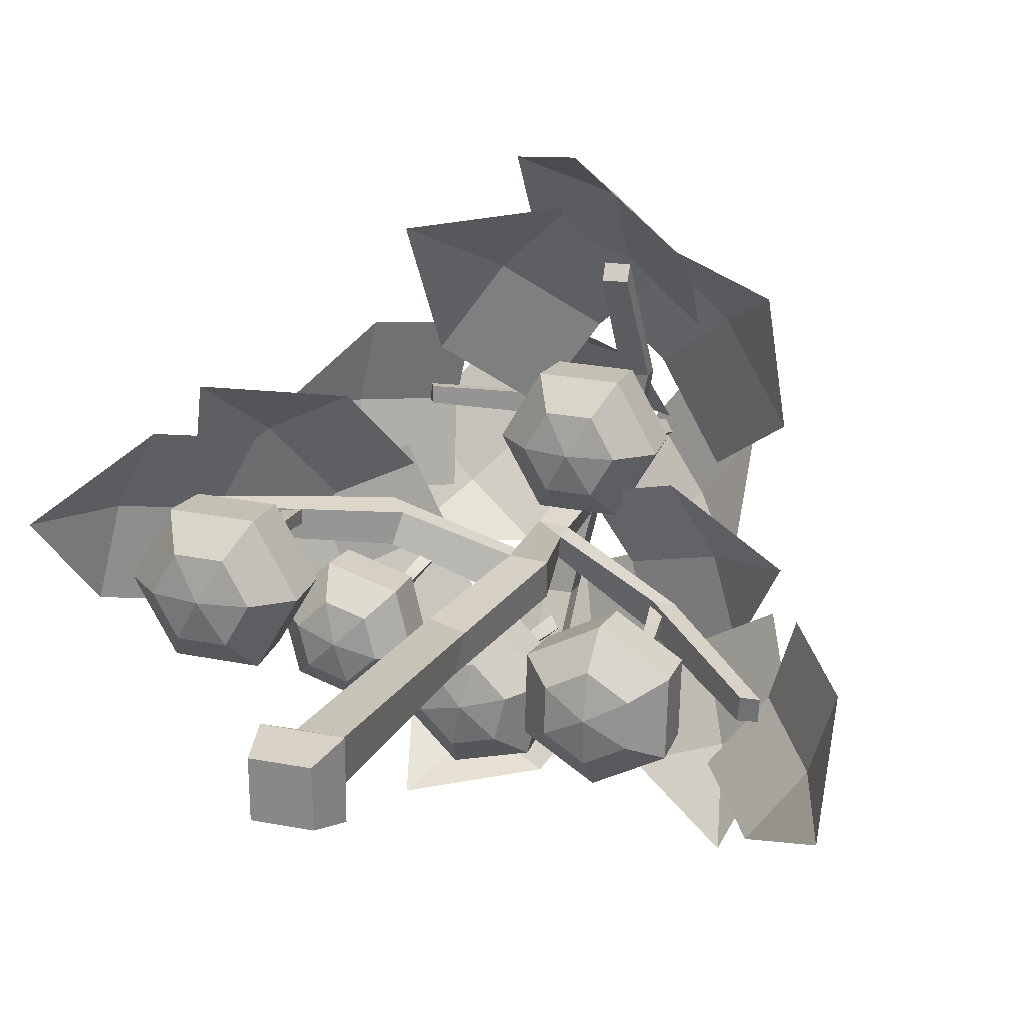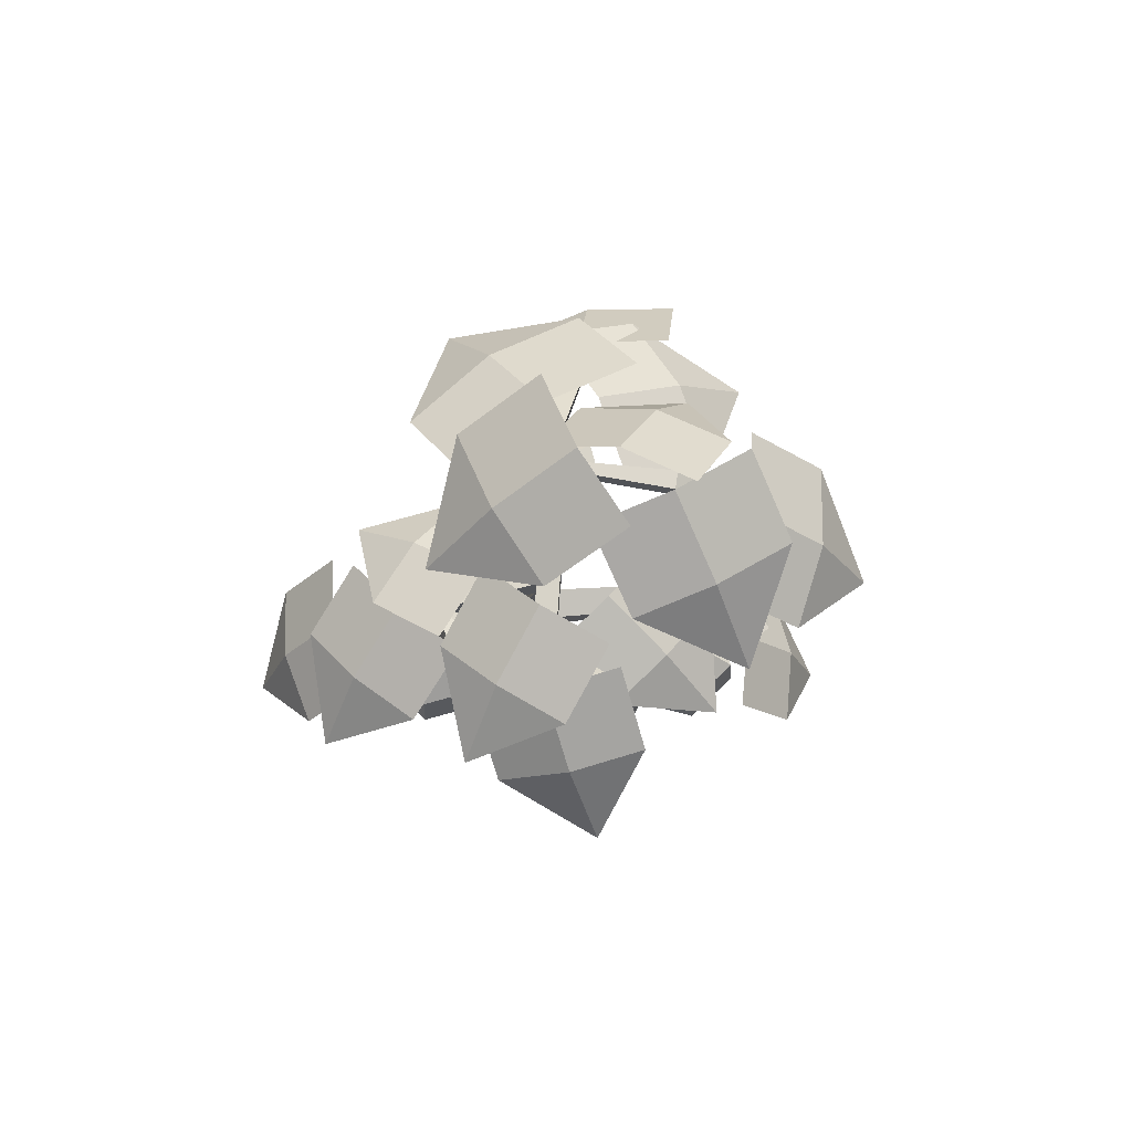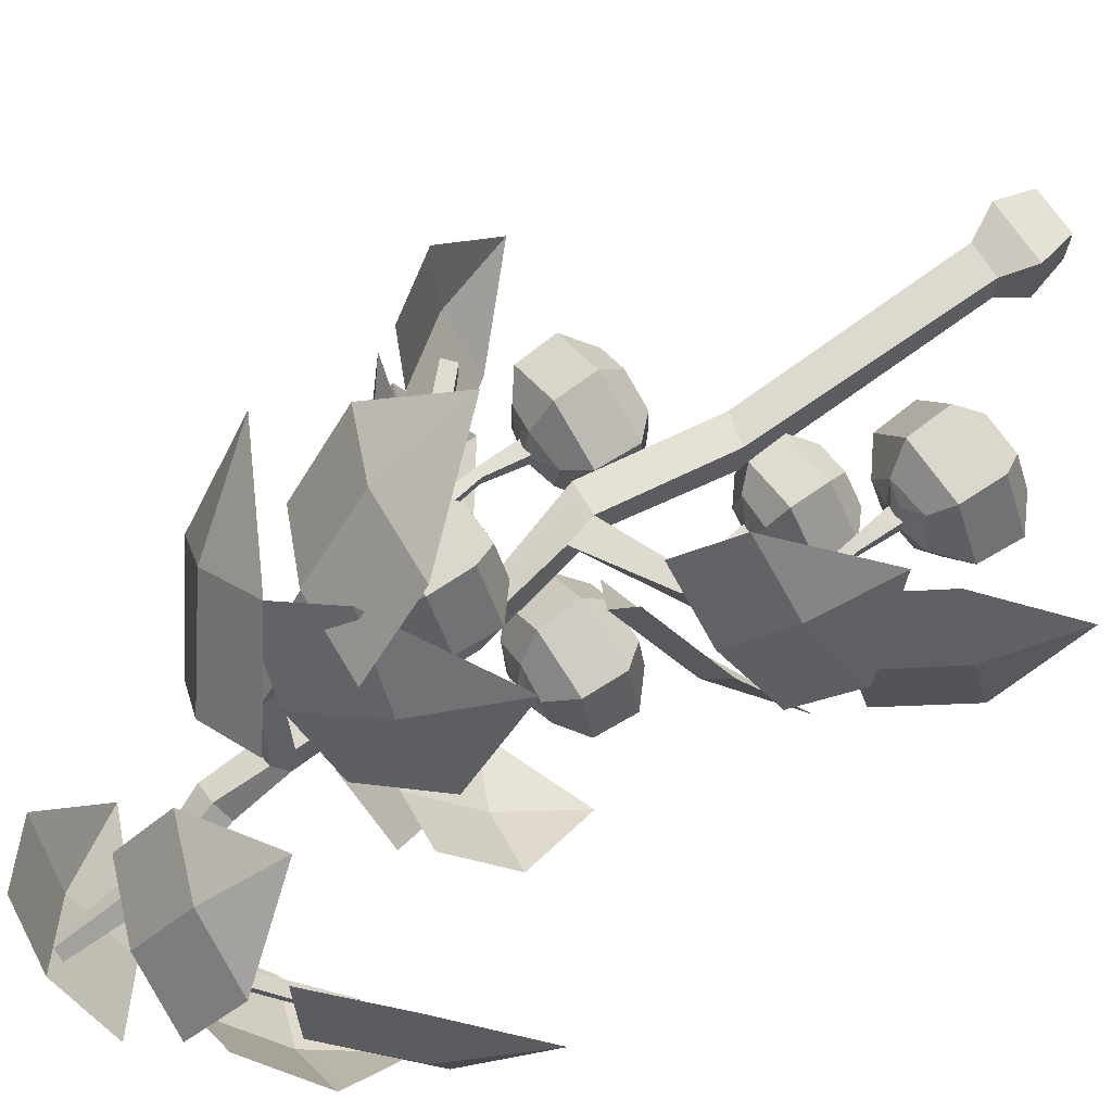
<metadata>
{"format":"obj","ext":"obj","renderer":"f3d","projection":"perspective","resolution":1024,"background":"white","views":[{"elev":21.5,"azim":20.6,"up":"+Z"},{"elev":67.7,"azim":-164.6,"up":"+Y"},{"elev":70.1,"azim":-124.8,"up":"+Z"}]}
</metadata>
<code>
v -13.93 23.88 3.788
v -12.1 23.88 3.788
v -14.74 34.58 3.061
v -13.4 34.93 3.034
v -14.79 34.78 1.711
v -13.45 35.13 1.685
v -13.93 23.88 1.957
v -12.1 23.88 1.957
v -13.87 29 2.785
v -13.84 28.85 3.81
v -12.82 29.12 3.79
v -12.85 29.27 2.765
v -11.06 14.96 -0.5591
v -15.03 14.96 -0.5591
v -17.01 14.96 2.874
v -15.03 14.96 6.308
v -11.06 14.96 6.308
v -9.082 14.96 2.874
v -9.613 17.45 -3.073
v -16.48 17.45 -3.073
v -19.91 17.45 2.874
v -16.48 17.45 8.821
v -9.613 17.45 8.821
v -6.179 17.45 2.874
v -9.777 21.82 -2.788
v -16.32 21.82 -2.788
v -19.58 21.82 2.874
v -16.32 21.82 8.537
v -9.777 21.82 8.537
v -6.508 21.82 2.874
v -11 24.05 -0.1865
v -15.02 23.83 -0.7115
v -16.55 24.27 2.874
v -15.06 23.67 6.237
v -11.04 23.99 5.974
v -9.538 24.27 2.874
v -13.05 14.28 2.874
v -11.9 24.6 2.959
v -14.79 24.45 4.009
v -13.02 24.48 4.911
v -13.11 24.48 1.309
v -14.34 24.48 1.973
v -13.05 25.05 2.878
v -5.697 32.13 -4.45
v -7.192 32.13 -4.024
v -4.64 42.07 -2.622
v -5.643 41.77 -2.09
v -4.1 41.25 -2.014
v -5.104 40.94 -1.481
v -5.271 32.13 -2.955
v -6.766 32.13 -2.529
v -5.513 36.47 -3.616
v -5.778 36.35 -4.446
v -6.605 36.57 -4.193
v -6.34 36.7 -3.363
v -7.03 24.55 -0.2336
v -3.793 24.55 -1.155
v -2.972 24.55 -4.419
v -5.389 24.55 -6.761
v -8.625 24.55 -5.84
v -9.446 24.55 -2.576
v -7.63 26.67 2.156
v -2.024 26.67 0.5597
v -0.603 26.67 -5.093
v -4.788 26.67 -9.151
v -10.39 26.67 -7.555
v -11.82 26.67 -1.902
v -7.562 30.38 1.885
v -2.224 30.38 0.3657
v -0.871 30.38 -5.017
v -4.856 30.38 -8.88
v -10.19 30.38 -7.361
v -11.55 30.38 -1.978
v -7.167 32.27 -0.5234
v -3.764 32.08 -1.029
v -3.345 32.46 -4.313
v -5.345 31.95 -6.711
v -8.565 32.22 -5.563
v -9.073 32.46 -2.682
v -6.209 23.98 -3.497
v -7.165 32.73 -3.3
v -5.045 32.61 -4.83
v -6.704 32.63 -5.154
v -5.792 32.64 -2.235
v -4.94 32.64 -3.063
v -6.211 33.12 -3.5
v 12.77 40.93 -9.522
v 12.72 40.93 -11.35
v 12.07 51.63 -8.691
v 12 51.98 -10.03
v 10.72 51.83 -8.609
v 10.66 52.18 -9.948
v 10.94 40.93 -9.469
v 10.89 40.93 -11.3
v 11.77 46.05 -9.554
v 12.79 45.9 -9.616
v 12.74 46.16 -10.63
v 11.72 46.32 -10.57
v 8.344 32.01 -12.26
v 8.46 32.01 -8.301
v 11.95 32.01 -6.42
v 15.32 32.01 -8.502
v 15.21 32.01 -12.46
v 11.72 32.01 -14.35
v 5.789 34.5 -13.64
v 5.99 34.5 -6.777
v 12.03 34.5 -3.519
v 17.88 34.5 -7.125
v 17.68 34.5 -13.99
v 11.63 34.5 -17.25
v 6.078 38.87 -13.49
v 6.269 38.87 -6.949
v 12.02 38.87 -3.847
v 17.59 38.87 -7.281
v 17.4 38.87 -13.82
v 11.64 38.87 -16.92
v 8.714 41.1 -12.34
v 8.307 40.88 -8.305
v 11.94 41.32 -6.876
v 15.25 40.71 -8.466
v 14.87 41.03 -12.48
v 11.73 41.32 -13.89
v 11.83 31.33 -10.38
v 11.89 41.64 -11.53
v 13.02 41.5 -8.668
v 13.87 41.52 -10.47
v 10.27 41.53 -10.27
v 10.97 41.53 -9.059
v 11.84 42.1 -10.38
v 2.372 60.65 4.823
v 4.203 60.65 4.823
v 1.562 71.35 4.095
v 2.902 71.7 4.069
v 1.519 71.55 2.746
v 2.859 71.9 2.72
v 2.372 60.65 2.992
v 4.203 60.65 2.992
v 2.433 65.77 3.819
v 2.465 65.62 4.845
v 3.483 65.88 4.825
v 3.451 66.03 3.799
v 5.242 51.72 0.4757
v 1.277 51.72 0.4757
v -0.7049 51.72 3.909
v 1.277 51.72 7.343
v 5.242 51.72 7.343
v 7.224 51.72 3.909
v 6.693 54.22 -2.038
v -0.1738 54.22 -2.038
v -3.607 54.22 3.909
v -0.1738 54.22 9.856
v 6.693 54.22 9.856
v 10.13 54.22 3.909
v 6.529 58.59 -1.753
v -0.009583 58.59 -1.753
v -3.279 58.59 3.909
v -0.009583 58.59 9.572
v 6.529 58.59 9.572
v 9.798 58.59 3.909
v 5.304 60.82 0.8483
v 1.286 60.59 0.3232
v -0.2484 61.03 3.909
v 1.244 60.43 7.272
v 5.262 60.75 7.009
v 6.768 61.03 3.909
v 3.26 51.05 3.909
v 4.407 61.36 3.994
v 1.511 61.21 5.044
v 3.286 61.24 5.946
v 3.194 61.25 2.344
v 1.961 61.25 3.007
v 3.26 61.82 3.913
v -2.901 51.78 -17.61
v -4.211 51.78 -16.33
v -1.813 62.48 -17.65
v -2.753 62.83 -16.7
v -0.8395 62.68 -16.72
v -1.779 63.03 -15.76
v -1.621 51.78 -16.3
v -2.931 51.78 -15.02
v -2.243 56.9 -16.85
v -2.983 56.75 -17.56
v -3.697 57.02 -16.83
v -2.957 57.17 -16.12
v -1.914 42.86 -12.49
v 0.9205 42.86 -15.27
v -0.06207 42.86 -19.11
v -3.88 42.86 -20.18
v -6.715 42.86 -17.4
v -5.732 42.86 -13.56
v -1.195 45.36 -9.682
v 3.715 45.36 -14.48
v 2.013 45.36 -21.14
v -4.599 45.36 -22.99
v -9.509 45.36 -18.19
v -7.807 45.36 -11.53
v -1.277 49.72 -10
v 3.399 49.72 -14.57
v 1.779 49.72 -20.91
v -4.518 49.72 -22.67
v -9.193 49.72 -18.1
v -7.573 49.72 -11.76
v -2.219 51.96 -12.72
v 1.021 51.73 -15.15
v -0.3885 52.17 -18.79
v -3.806 51.57 -20.15
v -6.496 51.89 -17.15
v -5.406 52.17 -13.88
v -2.897 42.18 -16.33
v -3.777 52.5 -15.59
v -2.44 52.35 -18.37
v -4.34 52.38 -17.77
v -1.756 52.38 -15.26
v -1.338 52.38 -16.6
v -2.9 52.95 -16.34
v 17.32 62.24 15.93
v -4.131 75.41 11.75
v 9.25 75.42 -4.373
v 3.371 77.11 4.363
v 17.01 69.62 2.062
v 11.09 71.22 10.76
v 3.626 69.61 18.18
v -13.8 57.93 20.1
v -6.198 70.19 1.148
v 5.76 70.57 15.11
v -0.9981 71.98 8.752
v -1.392 65.08 21.38
v -8.112 66.41 15
v -13.35 64.7 7.423
v 4.063 50.48 29.86
v -5.811 67.74 19.02
v 10.85 63.43 12.56
v 3.296 66.86 16.94
v 11.98 56.46 20.13
v 4.389 59.83 24.45
v -4.681 60.78 26.59
v -10.23 77.16 7.937
v -14.05 90.62 -6.103
v 0.9736 87.29 -4.896
v -6.343 90.22 -4.441
v -0.784 81.98 2.312
v -8.11 84.85 2.716
v -15.81 85.31 1.105
v -22.63 75.8 -16.95
v -5.354 86.66 -11.14
v -17.9 88.36 -0.5166
v -12.16 88.97 -6.69
v -23.65 83.18 -6.479
v -17.88 83.72 -12.61
v -11.1 81.48 -17.1
v -31.36 67.76 -2.094
v -18.93 81.48 -12.46
v -17.25 82.42 3.954
v -19.33 83.23 -4.2
v -24.46 75.91 5.059
v -26.47 76.66 -3.098
v -26.13 74.98 -11.36
v 8.34 84.19 -18.49
v 1.858 95.5 -1.744
v -9.651 94.3 -13.54
v -3.326 96.43 -8.356
v -3.269 89.66 -19.3
v 3.029 91.71 -14.07
v 8.24 90.85 -7.497
v 1.314 41.56 -5.208
v 1.634 42.25 -1.837
v 0.9854 67.01 -6.076
v -1.113 66.83 -5.186
v 1.075 64.24 -6.236
v -1.118 64.24 -5.427
v 0.8456 44.12 -5.415
v 0.9806 45.25 -2.459
v -0.5081 63.4 -13.87
v -2.938 63.52 -13.98
v -2.832 65.33 -13.81
v -0.4002 65.27 -13.83
v -6.878 39.89 1.62
v -7.608 39.35 -1.039
v -8.431 41.44 2.231
v -9.068 40.82 -0.4007
v -0.9304 56.53 -24.57
v -3.174 56.5 -24.73
v -3.038 57.63 -25.95
v -0.7925 57.56 -25.91
v -17.94 30.09 4.213
v -18.28 29.67 1.957
v -19.4 31.09 4.547
v -19.66 30.62 2.319
v -0.9446 -2.417 -5.073
v -0.9926 -2.453 -0.2593
v -0.8068 28.53 -5.791
v -0.2126 29.24 -2.468
v 2.487 27.55 -6.153
v 3.081 28.26 -2.83
v 3.869 -2.42 -5.011
v 3.821 -2.457 -0.198
v 4.953 42.01 -1.899
v 4.632 42.75 -5.27
v -1.135 54.98 -6.29
v -0.4504 54.95 -3.823
v 2.022 53.38 -4.365
v 1.386 54.64 -6.793
v -0.6122 66.35 -2.889
v 1.856 66.57 -3.935
v -2.125 78.39 -4.949
v -0.5696 79.02 -3.066
v 1.944 78.95 -4.967
v 0.3896 78.32 -6.851
v -3.766 86.32 -6.116
v -2.126 86.45 -5.265
v -0.6253 85.53 -6.474
v -2.429 85.8 -7.837
v -2.9 94.76 -9.057
v -1.829 94.8 -8.123
v -0.9464 94.28 -9.107
v -2.017 94.23 -10.04
v -3.711 84.92 -6.059
v -2.028 84.89 -4.94
v -1.4 72.61 -4.889
v -0.6802 73.9 -2.86
v 2.018 73.99 -4.422
v 0.5682 72.5 -6.397
v -0.7299 71.61 -2.767
v 2.051 71.76 -4.177
v 1.945 55.55 -4.32
v 1.312 56.91 -6.661
v -11.98 84.6 -5.286
v -11.96 84.57 -3.265
v -11.76 86.21 -3.501
v -11.98 86.08 -5.337
v 1.529 70.8 4.723
v 3.96 70.92 4.828
v 3.853 72.73 4.657
v 1.421 72.66 4.687
v 10.33 51.82 -10.78
v 11.06 51.28 -8.124
v 11.88 53.38 -11.4
v 12.52 52.75 -8.766
v -19.78 78.39 -3.164
v -19.77 78.37 -1.496
v -20.36 79.62 -1.687
v -20.46 79.42 -3.201
v 1.976 63.93 15.42
v 4.219 63.9 15.58
v 4.087 65.02 16.79
v 1.841 64.95 16.77
v 21.38 42.02 -13.4
v 21.73 41.61 -11.15
v 22.84 43.02 -13.74
v 23.11 42.55 -11.51
v -0.4783 4.423 -4.736
v -0.4276 4.49 -1.042
v 3.262 4.35 -1.052
v 3.211 4.282 -4.745
v -1.855 1.452 -6.055
v -1.853 1.465 0.4852
v 4.684 1.377 0.5246
v 4.682 1.364 -6.016
v 20.3 41.15 -24.85
v 21.64 51.03 -7.555
v 7.793 52.69 -14.42
v 15.26 53.25 -11.74
v 10.84 47.98 -21.7
v 18.27 48.47 -18.98
v 24.68 46.32 -14.83
v 31.36 30.35 -17.22
v 25.22 45.22 -5.409
v 18.07 45.12 -19.21
v 22.8 46.22 -12.91
v 23.46 38.19 -21.95
v 28.13 39.25 -15.62
v 30.61 38.3 -8.144
v 22.91 48.25 -2.415
v 4.086 54.57 -0.426
v 9.592 56.39 -14.85
v 7.325 57.04 -7.254
v 17.85 53.5 -12.06
v 15.56 54.06 -4.485
v 12.35 51.67 2.361
v -19.66 29.53 14.33
v -19.28 39.18 -3.141
v -6.516 41.6 5.39
v -13.6 41.76 1.782
v -10.22 36.8 12.29
v -17.27 36.9 8.656
v -22.99 34.39 3.764
v -29.11 18.12 5.528
v -22.27 33.18 -5.635
v -16.94 33.56 8.961
v -20.87 34.36 2.101
v -22.28 26.39 11.1
v -26.15 27.15 4.214
v -27.61 26.02 -3.5
v -19.75 36.3 -8.359
v -1.161 43.55 -8.046
v -8.536 45.21 5.533
v -5.358 45.91 -1.72
v -16.22 41.88 1.768
v -13.02 42.49 -5.463
v -8.848 40.21 -11.81
v -11.58 51.07 -29.86
v 3.63 61.4 -22.11
v -10.16 65.71 -16.37
v -3.38 64.75 -20.41
v -14.37 60.02 -22.23
v -7.587 58.99 -26.21
v -0.5823 55.71 -27.96
v 2.939 57.89 -27.72
v 5.872 66.53 -9.972
v -8.657 68.25 -15.22
v -0.9666 68.85 -13.29
v -6.294 64.18 -23.1
v 1.375 64.7 -21.15
v 8.235 62.45 -17.86
f 10 11 4 3
f 3 4 6 5
f 5 6 12 9
f 11 12 6 4
f 9 10 3 5
f 7 1 10 9
f 1 2 11 10
f 2 8 12 11
f 9 12 8 7
f 13 14 20 19
f 14 15 21 20
f 15 16 22 21
f 16 17 23 22
f 17 18 24 23
f 18 13 19 24
f 19 20 26 25
f 20 21 27 26
f 21 22 28 27
f 22 23 29 28
f 23 24 30 29
f 24 19 25 30
f 26 32 31 25
f 27 33 32 26
f 28 34 33 27
f 29 35 34 28
f 30 36 35 29
f 25 31 36 30
f 14 13 37
f 15 14 37
f 16 15 37
f 17 16 37
f 18 17 37
f 13 18 37
f 43 31 41
f 43 42 33
f 43 33 39
f 43 40 35
f 43 35 38
f 31 43 38
f 33 34 39
f 34 35 40
f 35 36 38
f 36 31 38
f 31 32 41
f 32 33 42
f 43 41 32
f 42 43 32
f 43 39 34
f 40 43 34
f 53 54 47 46
f 46 47 49 48
f 48 49 55 52
f 54 55 49 47
f 52 53 46 48
f 50 44 53 52
f 44 45 54 53
f 45 51 55 54
f 52 55 51 50
f 56 57 63 62
f 57 58 64 63
f 58 59 65 64
f 59 60 66 65
f 60 61 67 66
f 61 56 62 67
f 62 63 69 68
f 63 64 70 69
f 64 65 71 70
f 65 66 72 71
f 66 67 73 72
f 67 62 68 73
f 69 75 74 68
f 70 76 75 69
f 71 77 76 70
f 72 78 77 71
f 73 79 78 72
f 68 74 79 73
f 57 56 80
f 58 57 80
f 59 58 80
f 60 59 80
f 61 60 80
f 56 61 80
f 86 74 84
f 86 85 76
f 86 76 82
f 86 83 78
f 86 78 81
f 74 86 81
f 76 77 82
f 77 78 83
f 78 79 81
f 79 74 81
f 74 75 84
f 75 76 85
f 86 84 75
f 85 86 75
f 86 82 77
f 83 86 77
f 96 97 90 89
f 89 90 92 91
f 91 92 98 95
f 97 98 92 90
f 95 96 89 91
f 93 87 96 95
f 87 88 97 96
f 88 94 98 97
f 95 98 94 93
f 99 100 106 105
f 100 101 107 106
f 101 102 108 107
f 102 103 109 108
f 103 104 110 109
f 104 99 105 110
f 105 106 112 111
f 106 107 113 112
f 107 108 114 113
f 108 109 115 114
f 109 110 116 115
f 110 105 111 116
f 112 118 117 111
f 113 119 118 112
f 114 120 119 113
f 115 121 120 114
f 116 122 121 115
f 111 117 122 116
f 100 99 123
f 101 100 123
f 102 101 123
f 103 102 123
f 104 103 123
f 99 104 123
f 129 117 127
f 129 128 119
f 129 119 125
f 129 126 121
f 129 121 124
f 117 129 124
f 119 120 125
f 120 121 126
f 121 122 124
f 122 117 124
f 117 118 127
f 118 119 128
f 129 127 118
f 128 129 118
f 129 125 120
f 126 129 120
f 139 140 133 132
f 132 133 135 134
f 134 135 141 138
f 140 141 135 133
f 138 139 132 134
f 136 130 139 138
f 130 131 140 139
f 131 137 141 140
f 138 141 137 136
f 142 143 149 148
f 143 144 150 149
f 144 145 151 150
f 145 146 152 151
f 146 147 153 152
f 147 142 148 153
f 148 149 155 154
f 149 150 156 155
f 150 151 157 156
f 151 152 158 157
f 152 153 159 158
f 153 148 154 159
f 155 161 160 154
f 156 162 161 155
f 157 163 162 156
f 158 164 163 157
f 159 165 164 158
f 154 160 165 159
f 143 142 166
f 144 143 166
f 145 144 166
f 146 145 166
f 147 146 166
f 142 147 166
f 172 160 170
f 172 171 162
f 172 162 168
f 172 169 164
f 172 164 167
f 160 172 167
f 162 163 168
f 163 164 169
f 164 165 167
f 165 160 167
f 160 161 170
f 161 162 171
f 172 170 161
f 171 172 161
f 172 168 163
f 169 172 163
f 182 183 176 175
f 175 176 178 177
f 177 178 184 181
f 183 184 178 176
f 181 182 175 177
f 179 173 182 181
f 173 174 183 182
f 174 180 184 183
f 181 184 180 179
f 185 186 192 191
f 186 187 193 192
f 187 188 194 193
f 188 189 195 194
f 189 190 196 195
f 190 185 191 196
f 191 192 198 197
f 192 193 199 198
f 193 194 200 199
f 194 195 201 200
f 195 196 202 201
f 196 191 197 202
f 198 204 203 197
f 199 205 204 198
f 200 206 205 199
f 201 207 206 200
f 202 208 207 201
f 197 203 208 202
f 186 185 209
f 187 186 209
f 188 187 209
f 189 188 209
f 190 189 209
f 185 190 209
f 215 203 213
f 215 214 205
f 215 205 211
f 215 212 207
f 215 207 210
f 203 215 210
f 205 206 211
f 206 207 212
f 207 208 210
f 208 203 210
f 203 204 213
f 204 205 214
f 215 213 204
f 214 215 204
f 215 211 206
f 212 215 206
f 216 221 222
f 216 220 221
f 221 220 218 219
f 222 221 219 217
f 223 228 229
f 223 227 228
f 228 227 225 226
f 229 228 226 224
f 230 235 236
f 230 234 235
f 235 234 232 233
f 236 235 233 231
f 237 242 243
f 237 241 242
f 242 241 239 240
f 243 242 240 238
f 244 249 250
f 244 248 249
f 249 248 246 247
f 250 249 247 245
f 251 256 257
f 251 255 256
f 256 255 253 254
f 257 256 254 252
f 258 263 264
f 258 262 263
f 263 262 260 261
f 264 263 261 259
f 281 282 283 284
f 286 285 287 288
f 269 270 274 273
f 270 268 275 274
f 268 267 276 275
f 267 269 273 276
f 265 266 277 278
f 266 272 279 277
f 272 271 280 279
f 271 265 278 280
f 273 274 282 281
f 274 275 283 282
f 275 276 284 283
f 276 273 281 284
f 278 277 285 286
f 277 279 287 285
f 279 280 288 287
f 280 278 286 288
f 351 352 292 291
f 313 314 315 316
f 293 294 353 354
f 295 296 290 289
f 352 353 294 292
f 354 351 291 293
f 291 292 266 265
f 292 294 297 266
f 294 293 298 297
f 293 291 265 298
f 271 272 300 299
f 272 297 301 300
f 297 298 302 301
f 298 271 299 302
f 270 303 268
f 300 325 304 303
f 304 269 267
f 319 320 306 305
f 320 321 307 306
f 321 322 308 307
f 322 319 305 308
f 339 340 341 342
f 318 311 310
f 312 317 309
f 309 310 314 313
f 310 311 315 314
f 311 312 316 315
f 312 309 313 316
f 305 306 318 317
f 306 307 311 318
f 307 308 312 311
f 308 305 317 312
f 319 323 320
f 343 344 345 346
f 324 322 321
f 268 303 323 319
f 303 304 324 323
f 304 267 322 324
f 267 268 319 322
f 300 301 325
f 348 347 349 350
f 302 299 326
f 317 318 328 327
f 318 310 329 328
f 310 309 330 329
f 309 317 327 330
f 323 324 332 331
f 324 321 333 332
f 321 320 334 333
f 320 323 331 334
f 301 302 335 336
f 302 326 337 335
f 326 325 338 337
f 325 301 336 338
f 327 328 340 339
f 328 329 341 340
f 329 330 342 341
f 330 327 339 342
f 331 332 344 343
f 332 333 345 344
f 333 334 346 345
f 334 331 343 346
f 336 335 347 348
f 335 337 349 347
f 337 338 350 349
f 338 336 348 350
f 355 356 352 351
f 356 357 353 352
f 354 353 357 358
f 358 355 351 354
f 289 290 356 355
f 290 296 357 356
f 358 357 296 295
f 295 289 355 358
f 325 326 269 304
f 326 299 270 269
f 299 300 303 270
f 298 265 271
f 266 297 272
f 359 364 365
f 359 363 364
f 364 363 361 362
f 365 364 362 360
f 366 371 372
f 366 370 371
f 371 370 368 369
f 372 371 369 367
f 373 378 379
f 373 377 378
f 378 377 375 376
f 379 378 376 374
f 380 385 386
f 380 384 385
f 385 384 382 383
f 386 385 383 381
f 387 392 393
f 387 391 392
f 392 391 389 390
f 393 392 390 388
f 394 399 400
f 394 398 399
f 399 398 396 397
f 400 399 397 395
f 401 406 407
f 401 405 406
f 406 405 403 404
f 407 406 404 402
f 408 413 414
f 408 412 413
f 413 412 410 411
f 414 413 411 409

</code>
